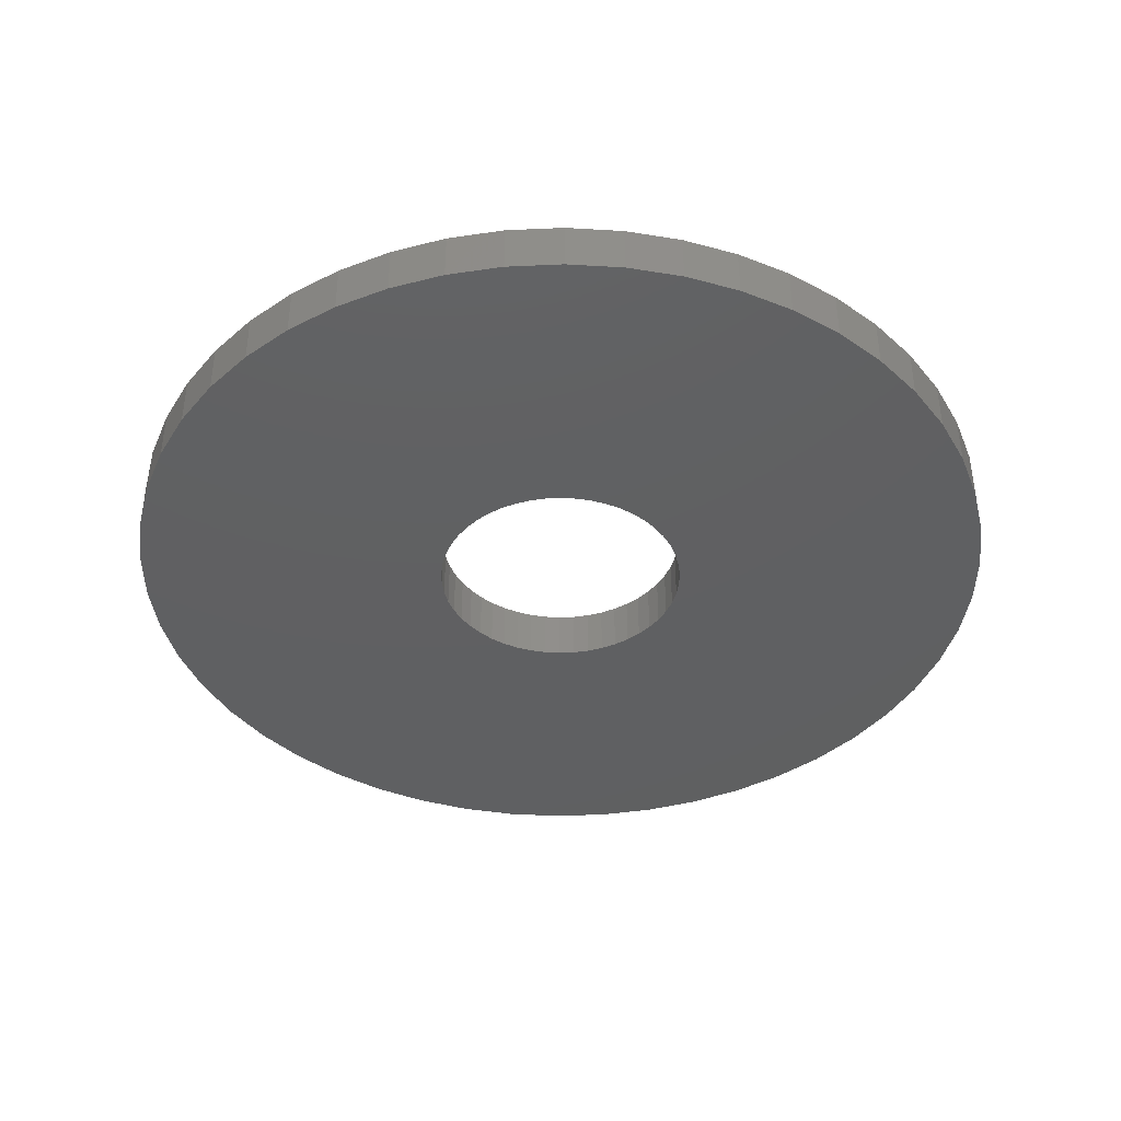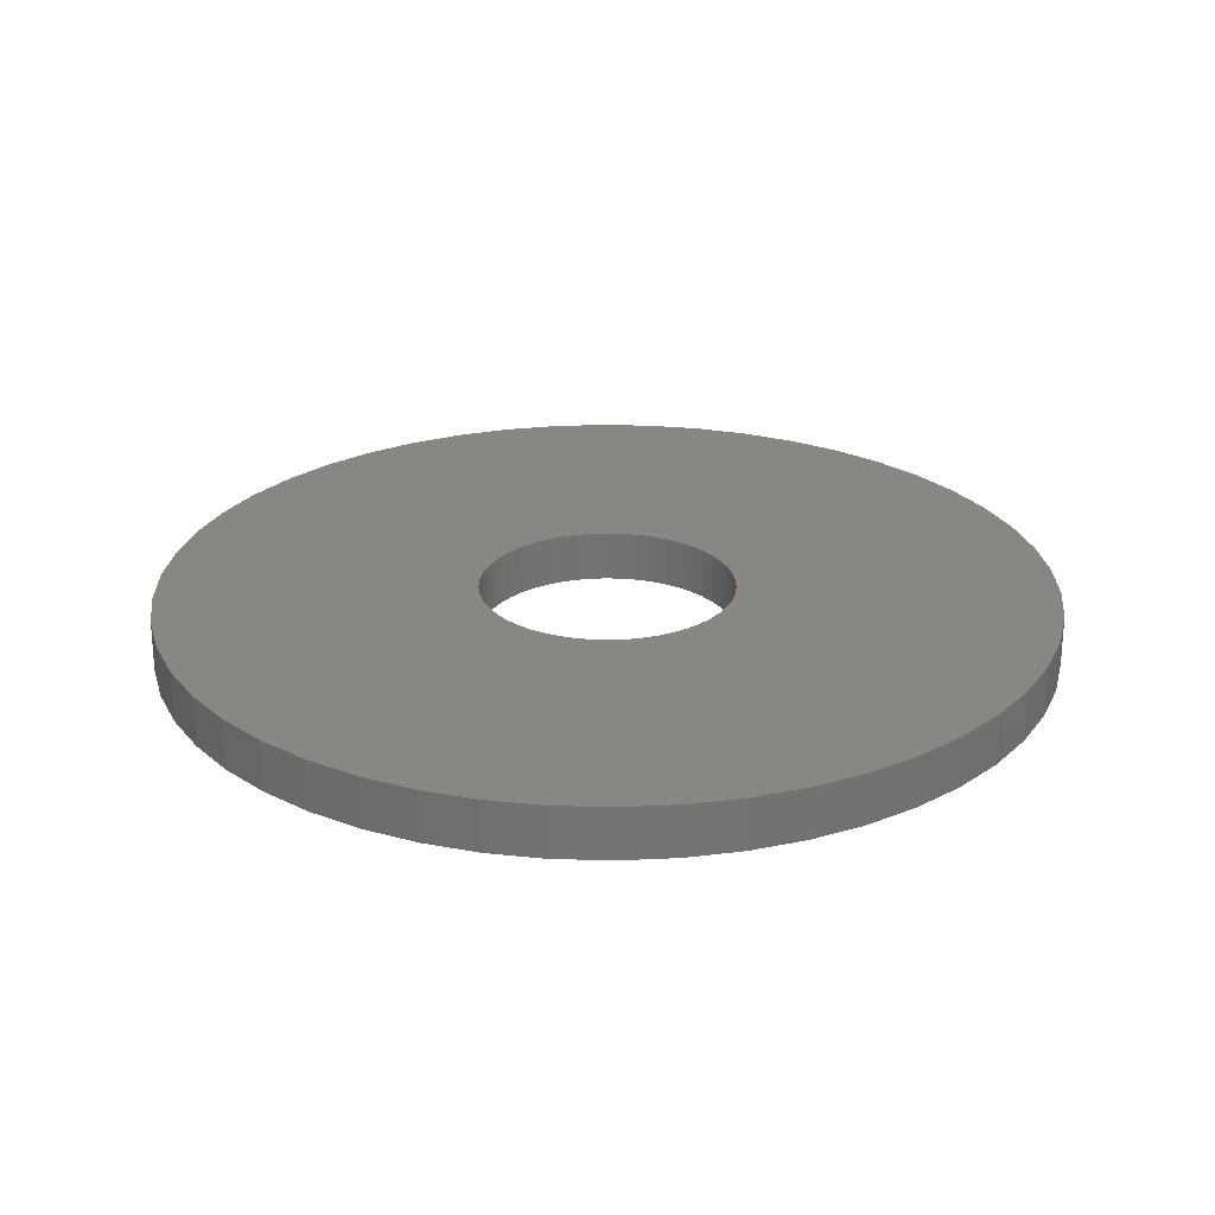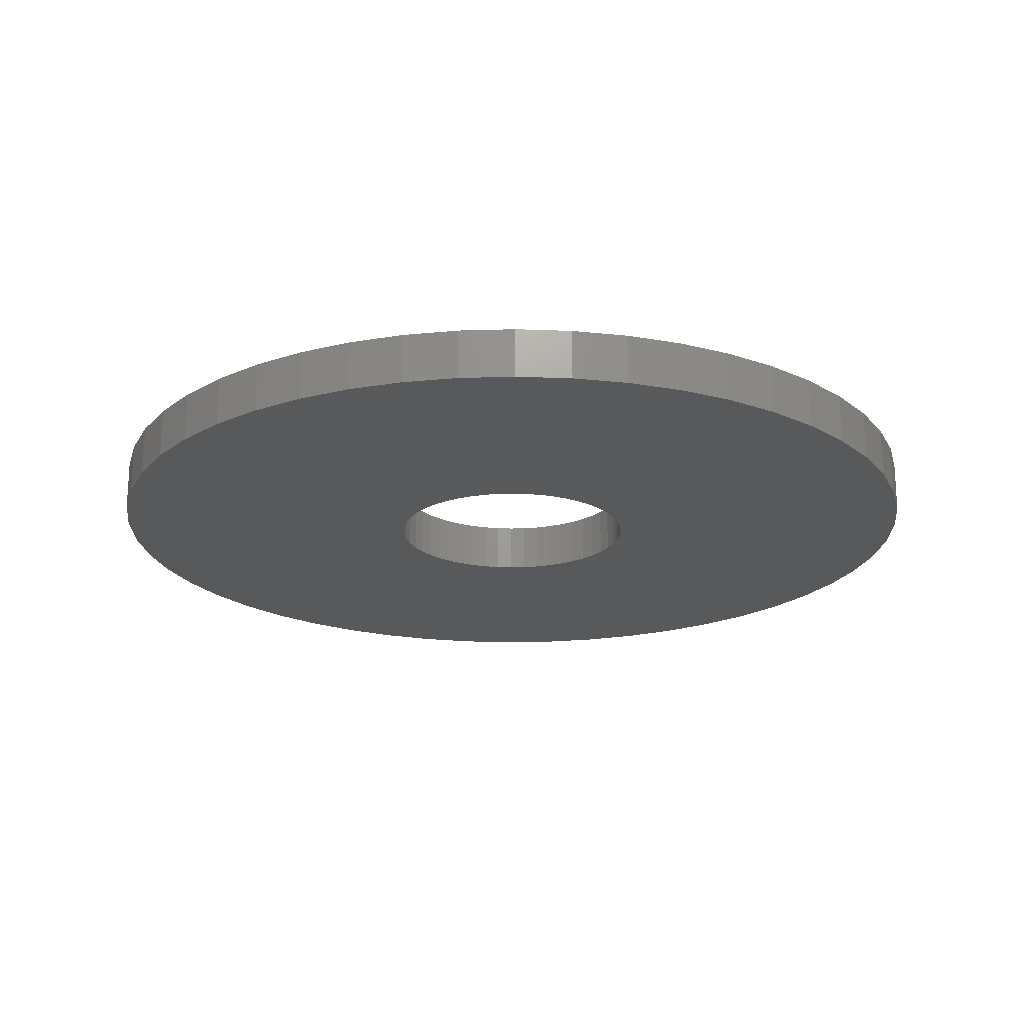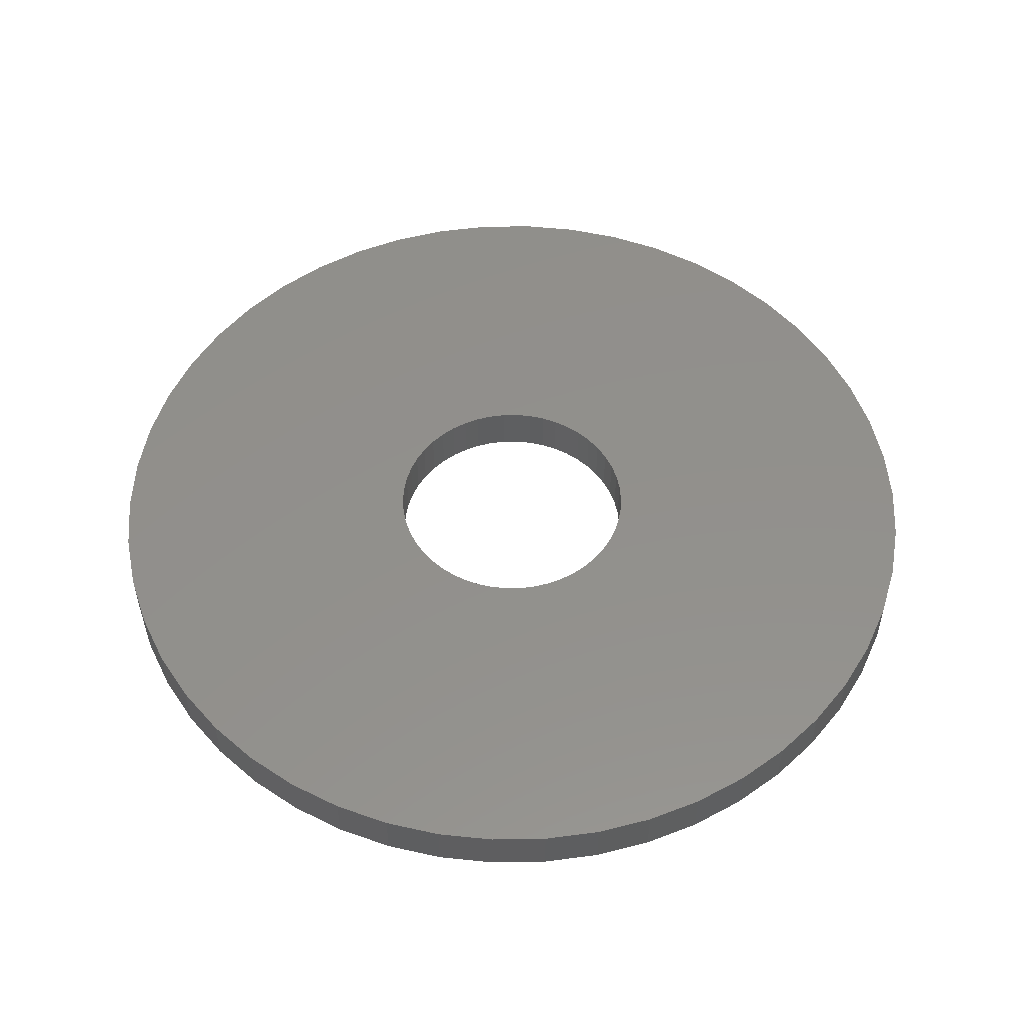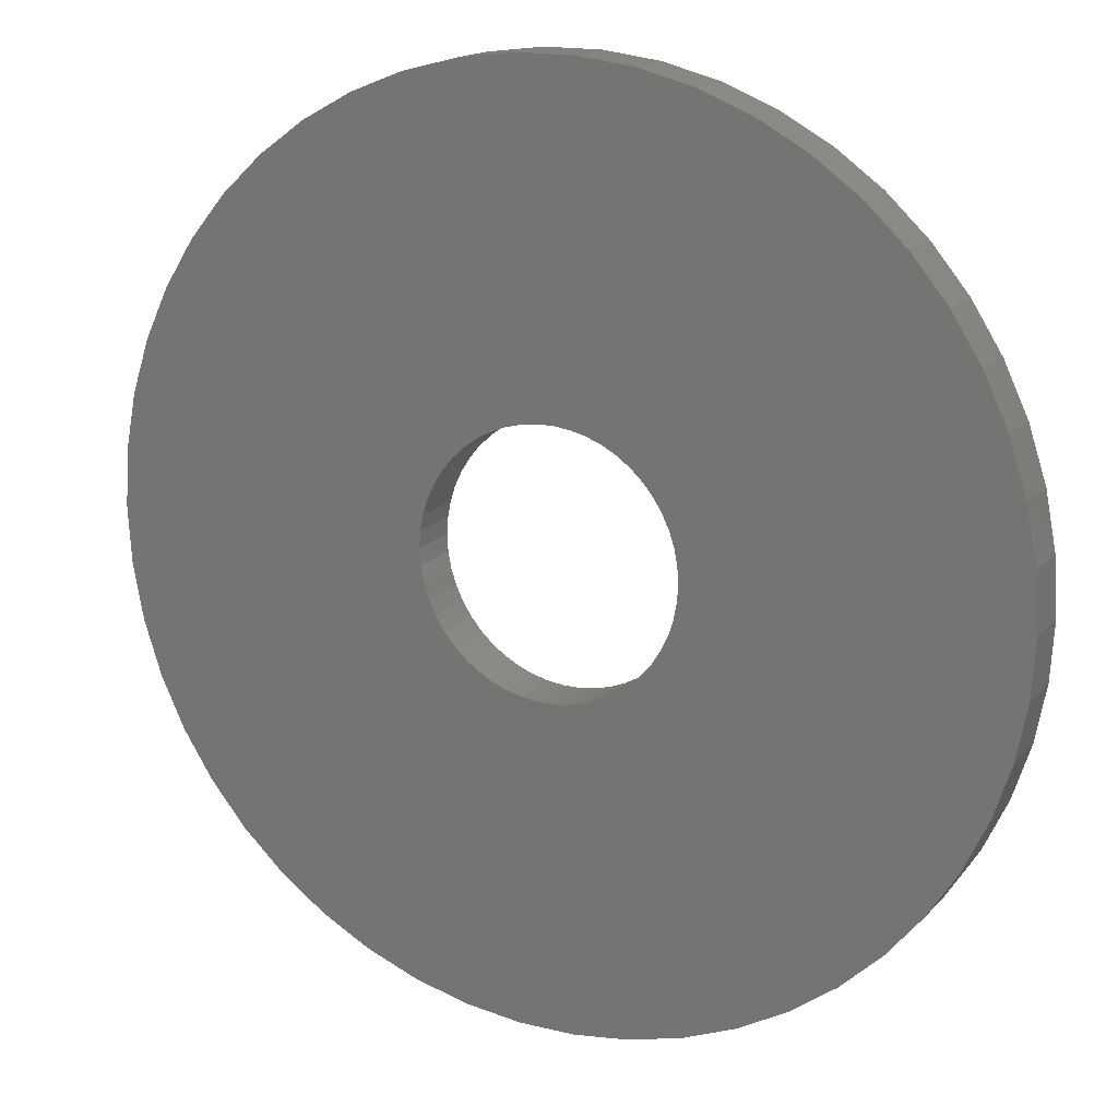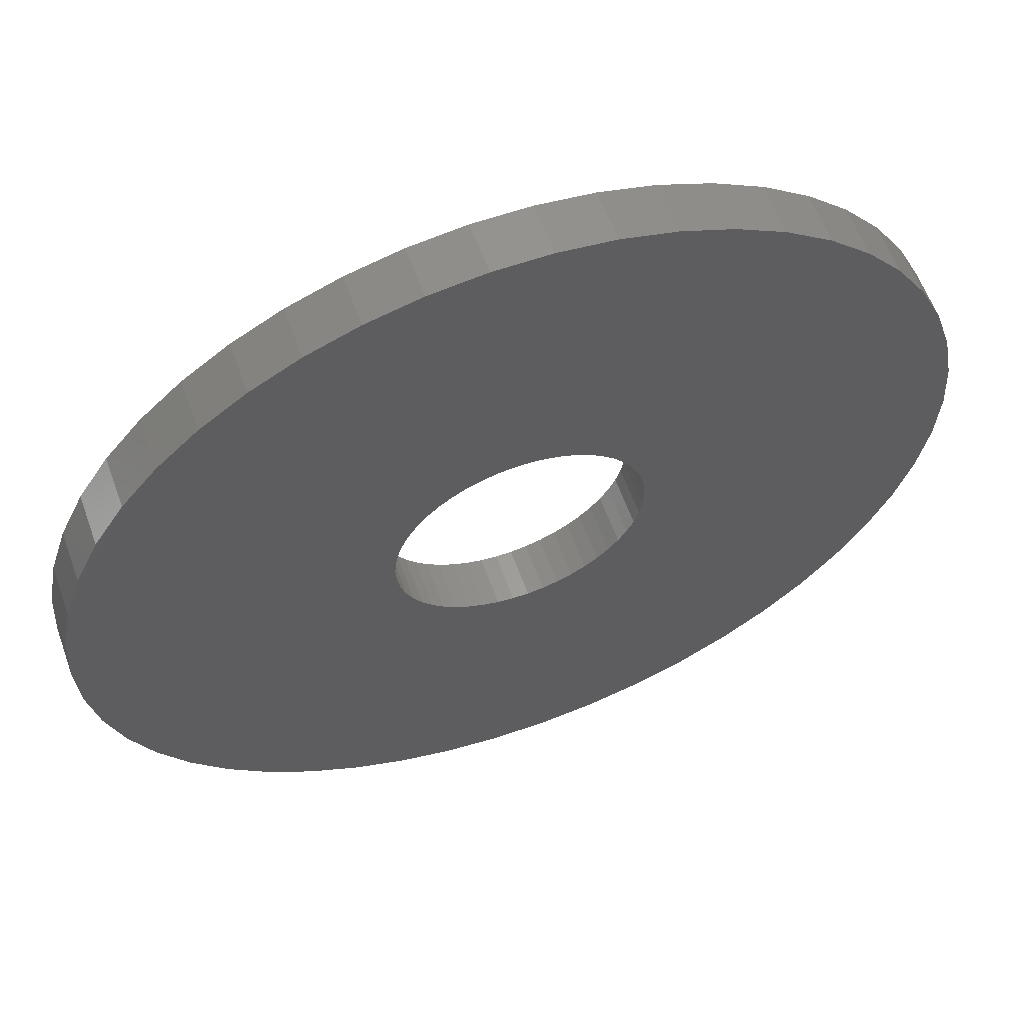
<metadata>
{"format":"stl","ext":"stl","renderer":"f3d","projection":"perspective","resolution":1024,"background":"white","views":[{"elev":-40.9,"azim":118.3,"up":"+Z"},{"elev":24.9,"azim":110.8,"up":"+Z"},{"elev":-20.4,"azim":39.2,"up":"+Z"},{"elev":53.0,"azim":107.1,"up":"+Z"},{"elev":16.3,"azim":26.8,"up":"+Y"},{"elev":60.0,"azim":160.2,"up":"+Y"}]}
</metadata>
<code>
# stl→obj: 200 verts, 400 faces
v 17.5 0 1
v 17.36 2.193 -1
v 17.36 2.193 1
v 17.5 0 -1
v -17.5 0 -1
v -17.36 2.193 1
v -17.36 2.193 -1
v -17.5 0 1
v 1.099 17.47 -1
v -1.099 17.47 1
v 1.099 17.47 1
v -1.099 17.47 -1
v -1.099 -17.47 -1
v 1.099 -17.47 1
v -1.099 -17.47 1
v 1.099 -17.47 -1
v 12.76 11.98 -1
v 11.15 13.48 1
v 12.76 11.98 1
v 11.15 13.48 -1
v -11.15 13.48 -1
v -12.76 11.98 1
v -11.15 13.48 1
v -12.76 11.98 -1
v -5.408 16.64 -1
v -7.451 15.83 1
v -5.408 16.64 1
v -7.451 15.83 -1
v 16.27 6.442 1
v 15.34 8.431 -1
v 15.34 8.431 1
v 16.27 6.442 -1
v 16.95 4.352 -1
v 16.95 4.352 1
v 7.451 15.83 -1
v 5.408 16.64 1
v 7.451 15.83 1
v 5.408 16.64 -1
v 9.377 14.78 -1
v 9.377 14.78 1
v -16.27 6.442 -1
v -15.34 8.431 1
v -15.34 8.431 -1
v -16.27 6.442 1
v -16.95 4.352 -1
v -16.95 4.352 1
v -3.279 17.19 -1
v -3.279 17.19 1
v 3.279 -17.19 1
v 3.279 -17.19 -1
v 14.16 10.29 1
v 14.16 10.29 -1
v 3.279 17.19 1
v 3.279 17.19 -1
v -14.16 10.29 1
v -14.16 10.29 -1
v 5 0 1
v 4.961 0.6267 1
v 17.36 -2.193 1
v 4.843 1.243 1
v 4.961 -0.6267 1
v 4.649 1.841 1
v 16.95 -4.352 1
v 4.382 2.409 1
v 4.843 -1.243 1
v 4.045 2.939 1
v 16.27 -6.442 1
v 3.645 3.423 1
v 4.649 -1.841 1
v 3.187 3.853 1
v 15.34 -8.431 1
v 2.679 4.222 1
v 4.382 -2.409 1
v 2.129 4.524 1
v 14.16 -10.29 1
v 4.045 -2.939 1
v 1.545 4.755 1
v 0.9369 4.911 1
v 0.314 4.99 1
v -0.314 4.99 1
v -0.9369 4.911 1
v -1.545 4.755 1
v -2.129 4.524 1
v -2.679 4.222 1
v -9.377 14.78 1
v -3.187 3.853 1
v -3.645 3.423 1
v -4.045 2.939 1
v 12.76 -11.98 1
v 3.645 -3.423 1
v 11.15 -13.48 1
v 3.187 -3.853 1
v 9.377 -14.78 1
v 2.679 -4.222 1
v 7.451 -15.83 1
v 2.129 -4.524 1
v 5.408 -16.64 1
v 1.545 -4.755 1
v 0.9369 -4.911 1
v 0.314 -4.99 1
v -0.314 -4.99 1
v -0.9369 -4.911 1
v -3.279 -17.19 1
v -1.545 -4.755 1
v -5.408 -16.64 1
v -2.129 -4.524 1
v -7.451 -15.83 1
v -2.679 -4.222 1
v -9.377 -14.78 1
v -3.187 -3.853 1
v -11.15 -13.48 1
v -3.645 -3.423 1
v -12.76 -11.98 1
v -4.045 -2.939 1
v -14.16 -10.29 1
v -4.382 -2.409 1
v -15.34 -8.431 1
v -4.649 -1.841 1
v -16.27 -6.442 1
v -4.843 -1.243 1
v -16.95 -4.352 1
v -4.961 -0.6267 1
v -17.36 -2.193 1
v -5 0 1
v -4.382 2.409 1
v -4.649 1.841 1
v -4.843 1.243 1
v -4.961 0.6267 1
v -9.377 14.78 -1
v 17.36 -2.193 -1
v 16.95 -4.352 -1
v -12.76 -11.98 -1
v -11.15 -13.48 -1
v -15.34 -8.431 -1
v -16.27 -6.442 -1
v -14.16 -10.29 -1
v 5 0 -1
v 4.961 -0.6267 -1
v 4.843 -1.243 -1
v 16.27 -6.442 -1
v 4.961 0.6267 -1
v 4.649 -1.841 -1
v 15.34 -8.431 -1
v 4.382 -2.409 -1
v 14.16 -10.29 -1
v 4.843 1.243 -1
v 4.045 -2.939 -1
v 12.76 -11.98 -1
v 3.645 -3.423 -1
v 11.15 -13.48 -1
v 4.649 1.841 -1
v 3.187 -3.853 -1
v 9.377 -14.78 -1
v 2.679 -4.222 -1
v 7.451 -15.83 -1
v 4.382 2.409 -1
v 2.129 -4.524 -1
v 5.408 -16.64 -1
v 4.045 2.939 -1
v 1.545 -4.755 -1
v 0.9369 -4.911 -1
v 0.314 -4.99 -1
v -0.314 -4.99 -1
v -0.9369 -4.911 -1
v -3.279 -17.19 -1
v -1.545 -4.755 -1
v -5.408 -16.64 -1
v -2.129 -4.524 -1
v -7.451 -15.83 -1
v -2.679 -4.222 -1
v -9.377 -14.78 -1
v -3.187 -3.853 -1
v -3.645 -3.423 -1
v -4.045 -2.939 -1
v 3.645 3.423 -1
v 3.187 3.853 -1
v 2.679 4.222 -1
v 2.129 4.524 -1
v 1.545 4.755 -1
v 0.9369 4.911 -1
v 0.314 4.99 -1
v -0.314 4.99 -1
v -0.9369 4.911 -1
v -1.545 4.755 -1
v -2.129 4.524 -1
v -2.679 4.222 -1
v -3.187 3.853 -1
v -3.645 3.423 -1
v -4.045 2.939 -1
v -4.382 2.409 -1
v -4.649 1.841 -1
v -4.843 1.243 -1
v -4.961 0.6267 -1
v -5 0 -1
v -4.382 -2.409 -1
v -4.649 -1.841 -1
v -4.843 -1.243 -1
v -16.95 -4.352 -1
v -4.961 -0.6267 -1
v -17.36 -2.193 -1
f 1 2 3
f 2 1 4
f 5 6 7
f 6 5 8
f 9 10 11
f 10 9 12
f 13 14 15
f 14 13 16
f 17 18 19
f 18 17 20
f 21 22 23
f 22 21 24
f 25 26 27
f 26 25 28
f 29 30 31
f 30 29 32
f 3 33 34
f 33 3 2
f 35 36 37
f 36 35 38
f 39 37 40
f 37 39 35
f 41 42 43
f 42 41 44
f 45 44 41
f 44 45 46
f 47 27 48
f 27 47 25
f 16 49 14
f 49 16 50
f 34 32 29
f 32 34 33
f 51 17 19
f 17 51 52
f 31 52 51
f 52 31 30
f 38 53 36
f 53 38 54
f 54 11 53
f 11 54 9
f 20 40 18
f 40 20 39
f 43 55 56
f 55 43 42
f 56 22 24
f 22 56 55
f 7 46 45
f 46 7 6
f 57 1 3
f 58 3 34
f 1 57 59
f 60 34 29
f 61 59 57
f 62 29 31
f 59 61 63
f 64 31 51
f 65 63 61
f 66 51 19
f 63 65 67
f 68 19 18
f 69 67 65
f 70 18 40
f 67 69 71
f 72 40 37
f 73 71 69
f 74 37 36
f 71 73 75
f 76 75 73
f 3 58 57
f 34 60 58
f 29 62 60
f 31 64 62
f 51 66 64
f 19 68 66
f 77 36 53
f 18 70 68
f 40 72 70
f 37 74 72
f 36 77 74
f 78 53 11
f 53 78 77
f 11 79 78
f 11 80 79
f 10 80 11
f 80 10 81
f 48 81 10
f 81 48 82
f 27 82 48
f 82 27 83
f 26 83 27
f 83 26 84
f 85 84 26
f 84 85 86
f 23 86 85
f 86 23 87
f 22 87 23
f 55 88 22
f 87 22 88
f 75 76 89
f 90 89 76
f 89 90 91
f 92 91 90
f 91 92 93
f 94 93 92
f 93 94 95
f 96 95 94
f 95 96 97
f 98 97 96
f 97 98 49
f 99 49 98
f 49 99 14
f 100 14 99
f 101 14 100
f 15 101 102
f 101 15 14
f 103 102 104
f 105 104 106
f 107 106 108
f 109 108 110
f 102 103 15
f 111 110 112
f 113 112 114
f 115 114 116
f 117 116 118
f 119 118 120
f 121 120 122
f 104 105 103
f 123 122 124
f 88 55 125
f 42 125 55
f 106 107 105
f 125 42 126
f 108 109 107
f 44 126 42
f 110 111 109
f 126 44 127
f 112 113 111
f 46 127 44
f 114 115 113
f 127 46 128
f 116 117 115
f 6 128 46
f 118 119 117
f 128 6 124
f 120 121 119
f 8 124 6
f 122 123 121
f 124 8 123
f 28 85 26
f 85 28 129
f 129 23 85
f 23 129 21
f 12 48 10
f 48 12 47
f 59 4 1
f 4 59 130
f 63 130 59
f 130 63 131
f 132 111 113
f 111 132 133
f 134 119 135
f 119 134 117
f 136 117 134
f 117 136 115
f 137 4 130
f 138 130 131
f 4 137 2
f 139 131 140
f 141 2 137
f 142 140 143
f 2 141 33
f 144 143 145
f 146 33 141
f 147 145 148
f 33 146 32
f 149 148 150
f 151 32 146
f 152 150 153
f 32 151 30
f 154 153 155
f 156 30 151
f 157 155 158
f 30 156 52
f 159 52 156
f 130 138 137
f 131 139 138
f 140 142 139
f 143 144 142
f 145 147 144
f 148 149 147
f 160 158 50
f 150 152 149
f 153 154 152
f 155 157 154
f 158 160 157
f 161 50 16
f 50 161 160
f 16 162 161
f 16 163 162
f 13 163 16
f 163 13 164
f 165 164 13
f 164 165 166
f 167 166 165
f 166 167 168
f 169 168 167
f 168 169 170
f 171 170 169
f 170 171 172
f 133 172 171
f 172 133 173
f 132 173 133
f 136 174 132
f 173 132 174
f 52 159 17
f 175 17 159
f 17 175 20
f 176 20 175
f 20 176 39
f 177 39 176
f 39 177 35
f 178 35 177
f 35 178 38
f 179 38 178
f 38 179 54
f 180 54 179
f 54 180 9
f 181 9 180
f 182 9 181
f 12 182 183
f 182 12 9
f 47 183 184
f 25 184 185
f 28 185 186
f 129 186 187
f 183 47 12
f 21 187 188
f 24 188 189
f 56 189 190
f 43 190 191
f 41 191 192
f 45 192 193
f 184 25 47
f 7 193 194
f 174 136 195
f 134 195 136
f 185 28 25
f 195 134 196
f 186 129 28
f 135 196 134
f 187 21 129
f 196 135 197
f 188 24 21
f 198 197 135
f 189 56 24
f 197 198 199
f 190 43 56
f 200 199 198
f 191 41 43
f 199 200 194
f 192 45 41
f 5 194 200
f 193 7 45
f 194 5 7
f 155 93 95
f 93 155 153
f 71 140 67
f 140 71 143
f 132 115 136
f 115 132 113
f 135 121 198
f 121 135 119
f 150 89 91
f 89 150 148
f 158 95 97
f 95 158 155
f 50 97 49
f 97 50 158
f 75 143 71
f 143 75 145
f 89 145 75
f 145 89 148
f 67 131 63
f 131 67 140
f 165 15 103
f 15 165 13
f 169 105 107
f 105 169 167
f 167 103 105
f 103 167 165
f 198 123 200
f 123 198 121
f 200 8 5
f 8 200 123
f 153 91 93
f 91 153 150
f 171 107 109
f 107 171 169
f 133 109 111
f 109 133 171
f 137 58 141
f 58 137 57
f 124 193 128
f 193 124 194
f 182 79 80
f 79 182 181
f 162 101 100
f 101 162 163
f 149 92 90
f 92 149 152
f 176 68 70
f 68 176 175
f 188 86 87
f 86 188 187
f 185 82 83
f 82 185 184
f 151 64 156
f 64 151 62
f 141 60 146
f 60 141 58
f 179 74 77
f 74 179 178
f 180 77 78
f 77 180 179
f 178 72 74
f 72 178 177
f 125 189 88
f 189 125 190
f 88 188 87
f 188 88 189
f 127 191 126
f 191 127 192
f 187 84 86
f 84 187 186
f 184 81 82
f 81 184 183
f 161 100 99
f 100 161 162
f 146 62 151
f 62 146 60
f 159 68 175
f 68 159 66
f 156 66 159
f 66 156 64
f 181 78 79
f 78 181 180
f 177 70 72
f 70 177 176
f 126 190 125
f 190 126 191
f 128 192 127
f 192 128 193
f 186 83 84
f 83 186 185
f 183 80 81
f 80 183 182
f 138 57 137
f 57 138 61
f 139 61 138
f 61 139 65
f 152 94 92
f 94 152 154
f 157 98 96
f 98 157 160
f 144 69 142
f 69 144 73
f 112 174 114
f 174 112 173
f 118 197 120
f 197 118 196
f 154 96 94
f 96 154 157
f 160 99 98
f 99 160 161
f 147 73 144
f 73 147 76
f 149 76 147
f 76 149 90
f 142 65 139
f 65 142 69
f 163 102 101
f 102 163 164
f 172 112 110
f 112 172 173
f 114 195 116
f 195 114 174
f 116 196 118
f 196 116 195
f 120 199 122
f 199 120 197
f 122 194 124
f 194 122 199
f 164 104 102
f 104 164 166
f 170 110 108
f 110 170 172
f 166 106 104
f 106 166 168
f 168 108 106
f 108 168 170

</code>
